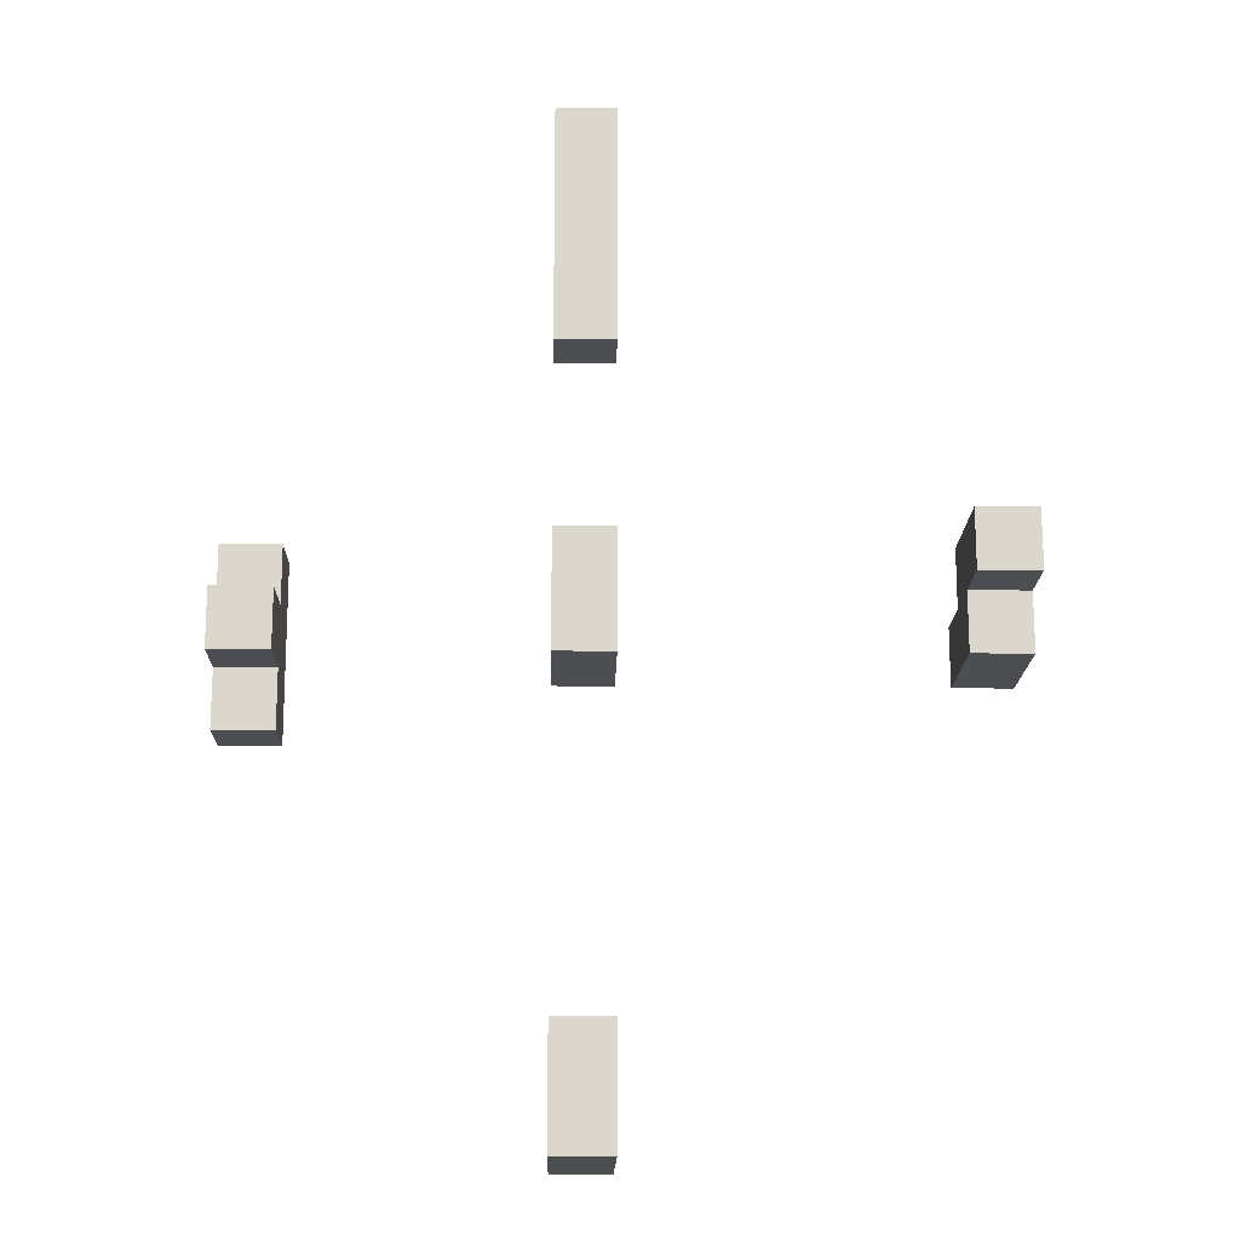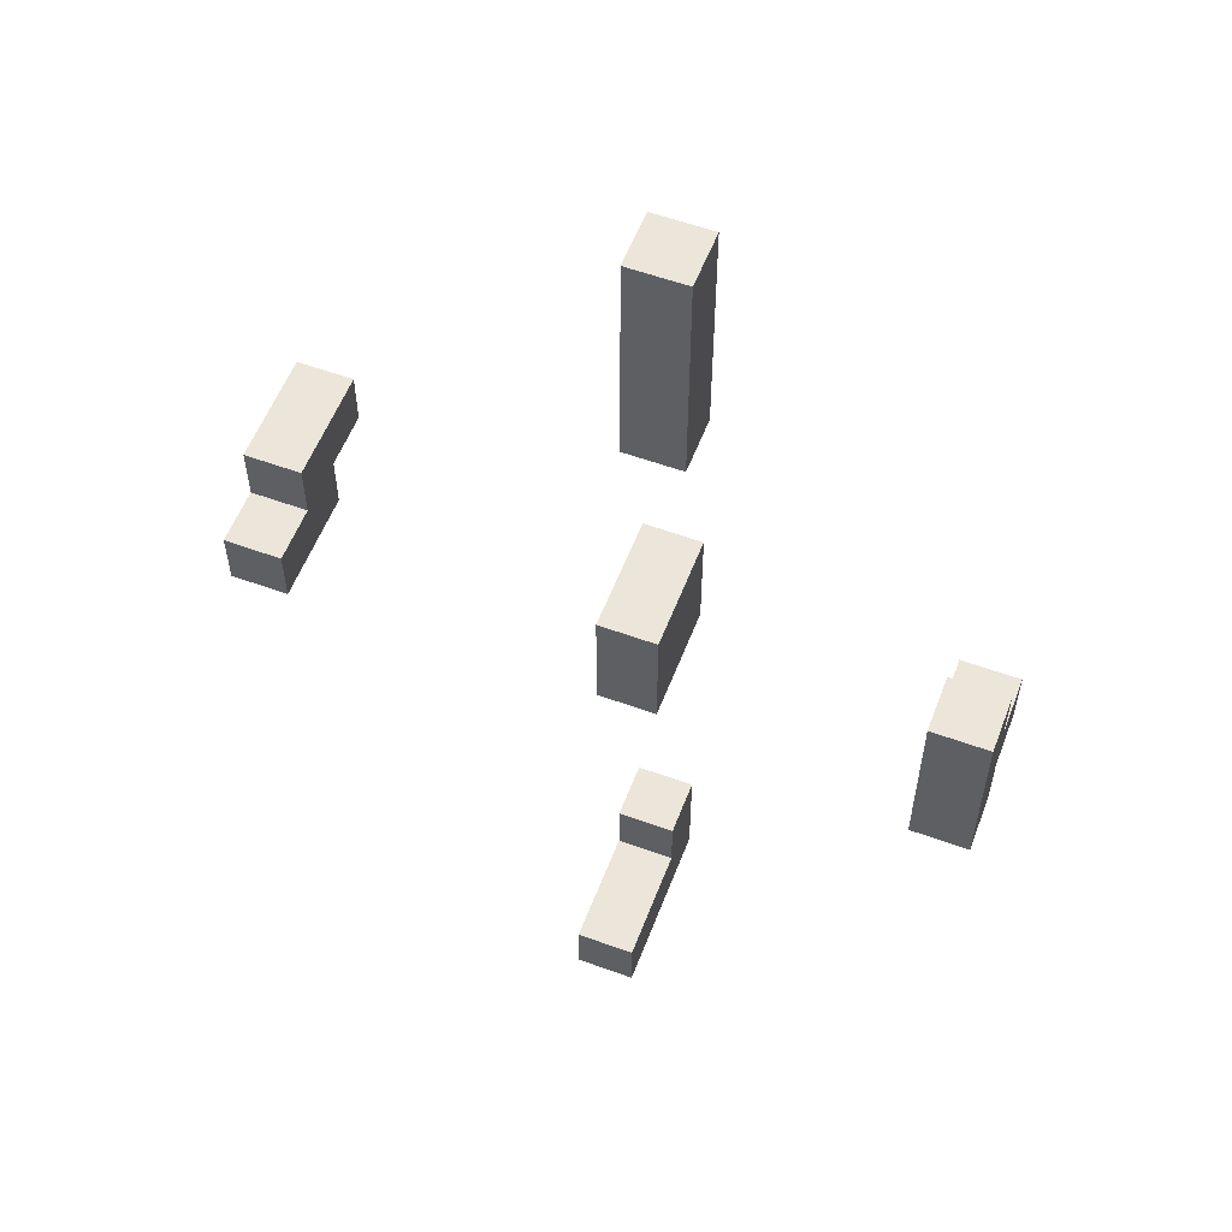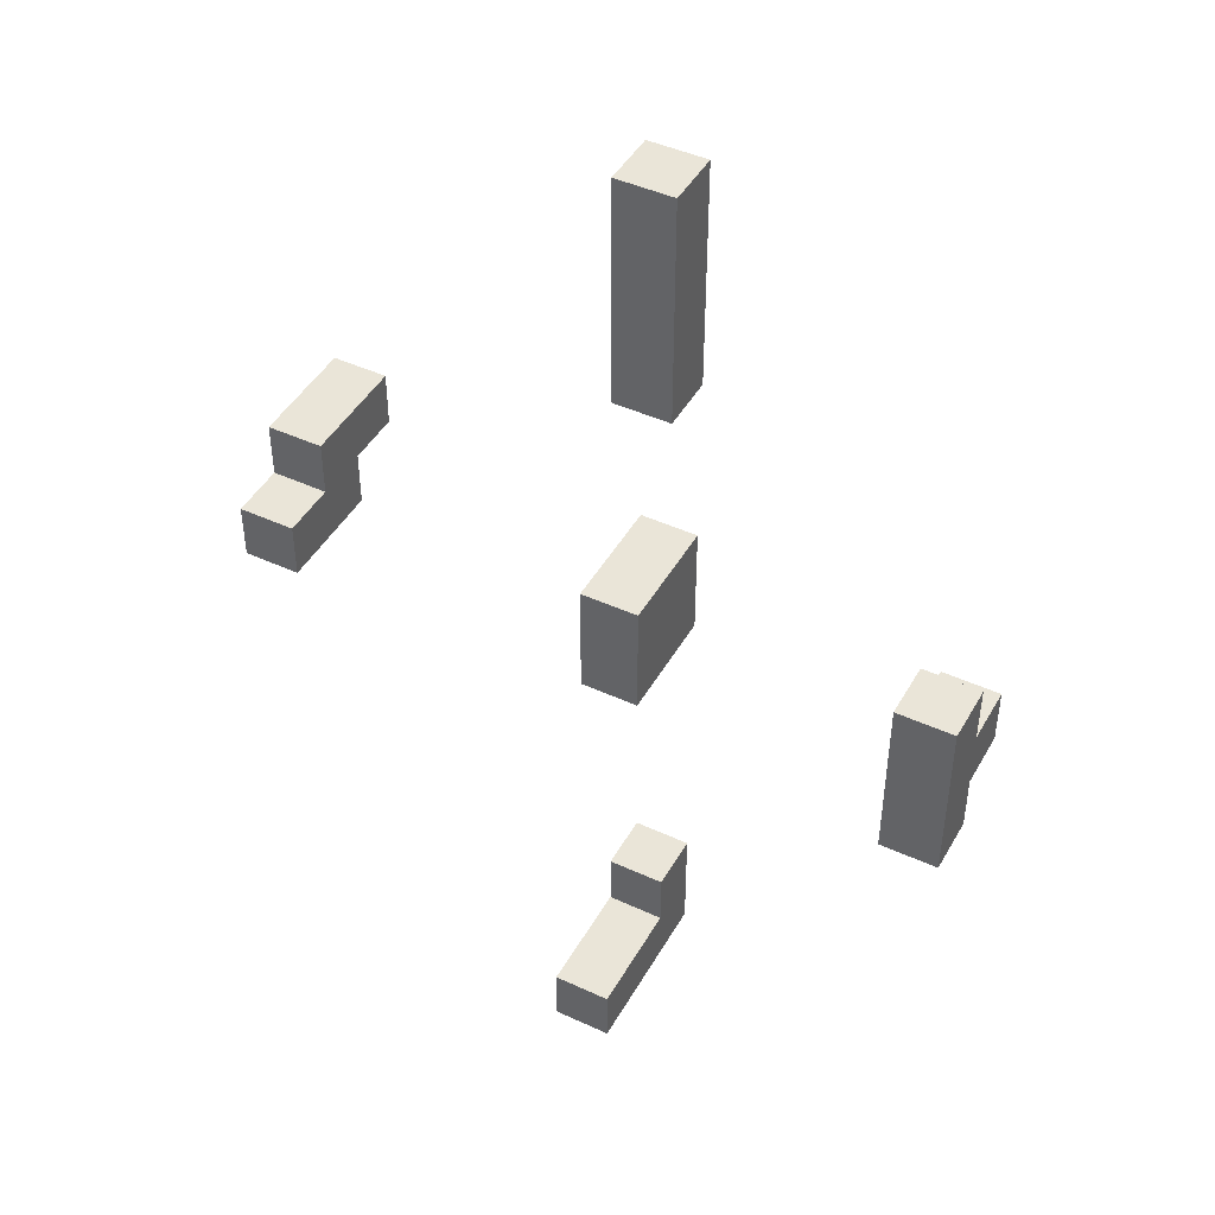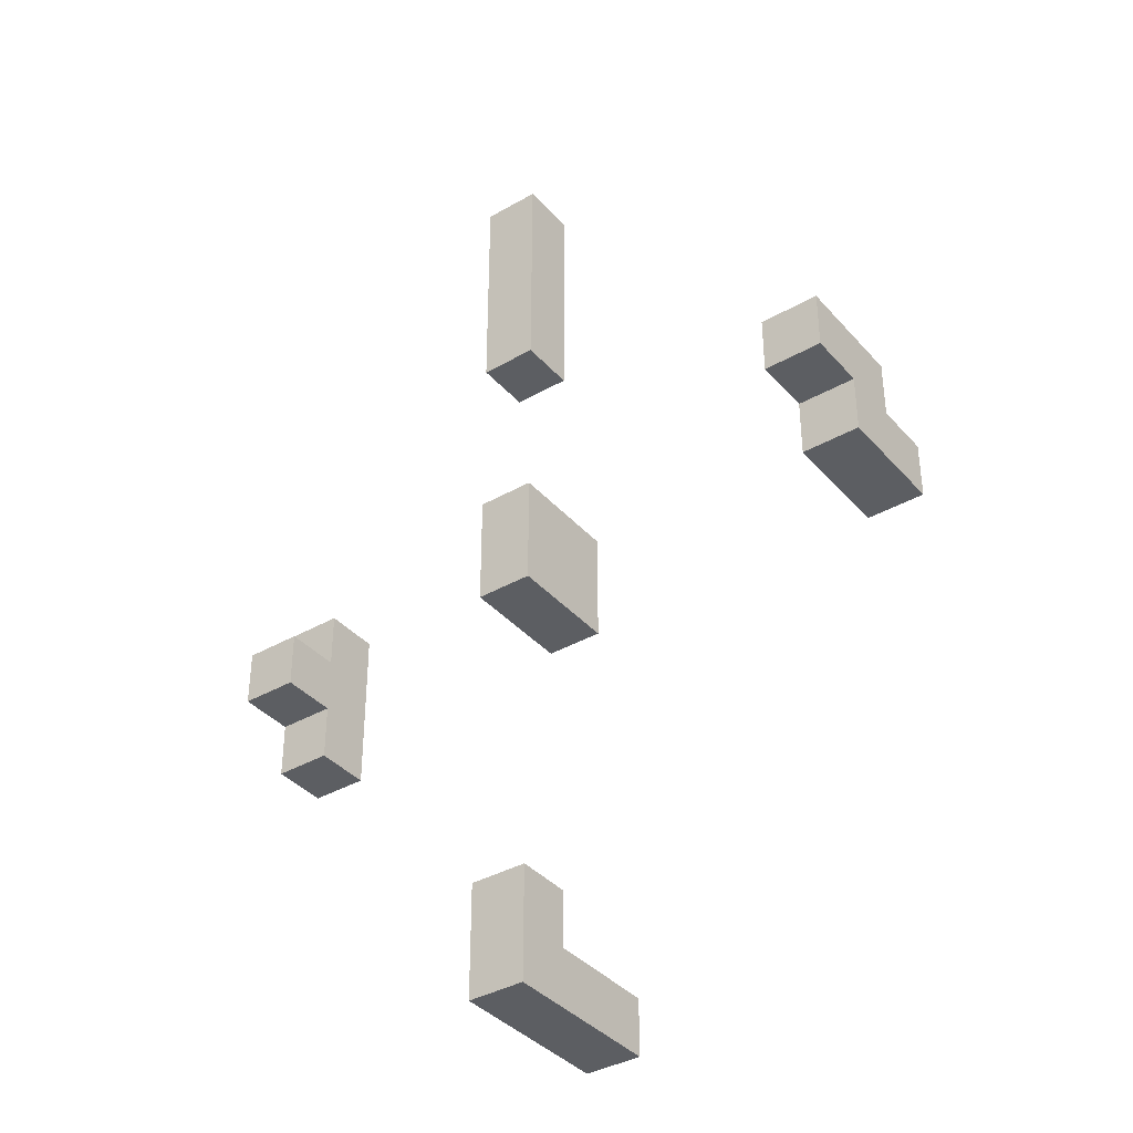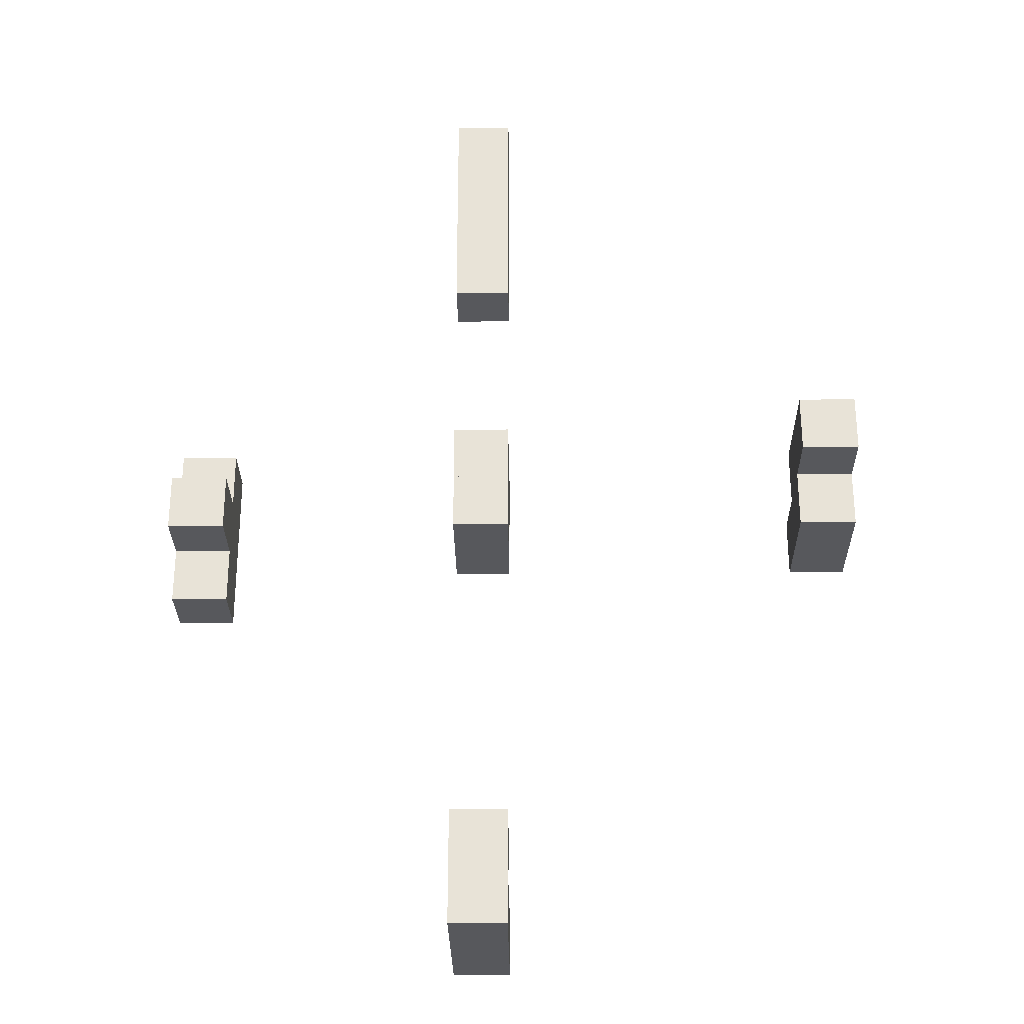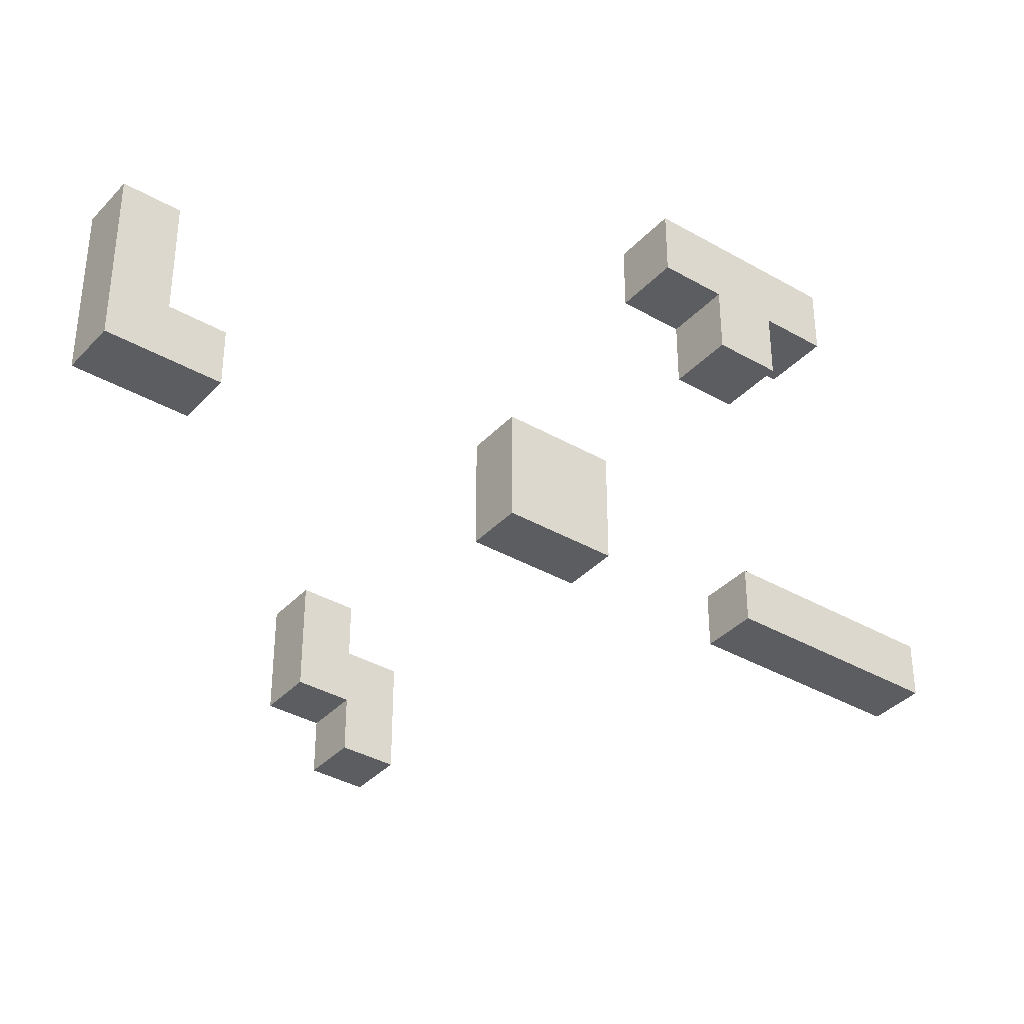
<metadata>
{"format":"obj","ext":"obj","renderer":"f3d","projection":"perspective","resolution":1024,"background":"white","views":[{"elev":-16.8,"azim":-1.2,"up":"+Z"},{"elev":56.6,"azim":-159.1,"up":"+Z"},{"elev":45.1,"azim":-151.9,"up":"+Z"},{"elev":-37.8,"azim":36.1,"up":"+Z"},{"elev":-28.5,"azim":0.7,"up":"+Z"},{"elev":-36.7,"azim":-126.8,"up":"+Y"}]}
</metadata>
<code>
o bar_Cube
v -1 -1 11.14
v -1 1 11.14
v -1 -1 9.143
v -1 1 9.143
v 1 -1 11.14
v 1 1 11.14
v 1 -1 9.143
v 1 1 9.143
v -1 -1 11.14
v -1 1 11.14
v 1 1 11.14
v 1 -1 11.14
v -1 -1 13.14
v -1 1 13.14
v 1 1 13.14
v 1 -1 13.14
v -1 -1 15.14
v -1 1 15.14
v 1 1 15.14
v 1 -1 15.14
v -1 -1 17.14
v -1 1 17.14
v 1 1 17.14
v 1 -1 17.14
f 1 2 4 3
f 3 4 8 7
f 7 8 6 5
f 5 6 11 12
f 3 7 5 1
f 8 4 2 6
f 9 12 16 13
f 2 1 9 10
f 1 5 12 9
f 6 2 10 11
f 14 13 17 18
f 10 9 13 14
f 11 10 14 15
f 12 11 15 16
f 19 18 22 23
f 15 14 18 19
f 16 15 19 20
f 13 16 20 17
f 24 23 22 21
f 20 19 23 24
f 17 20 24 21
f 18 17 21 22
o LShape_Cube.001
v -1 -1 -13.98
v -1 1 -13.98
v -1 -1 -15.98
v -1 1 -15.98
v 1 -1 -13.98
v 1 1 -13.98
v 1 -1 -15.98
v 1 1 -15.98
v -1 3 -13.98
v -1 3 -15.98
v 1 3 -15.98
v 1 3 -13.98
v -1 5 -13.98
v -1 5 -15.98
v 1 5 -15.98
v 1 5 -13.98
v -1 -1 -11.98
v -1 1 -11.98
v 1 1 -11.98
v 1 -1 -11.98
f 25 26 28 27
f 27 28 32 31
f 31 32 30 29
f 26 25 41 42
f 27 31 29 25
f 32 28 34 35
f 36 35 39 40
f 30 32 35 36
f 28 26 33 34
f 26 30 36 33
f 39 38 37 40
f 34 33 37 38
f 33 36 40 37
f 35 34 38 39
f 44 43 42 41
f 25 29 44 41
f 30 26 42 43
f 29 30 43 44
o stairs_Cube.002
v 11.64 -1 1
v 11.64 1 1
v 11.64 -1 -1
v 11.64 1 -1
v 13.64 -1 1
v 13.64 1 1
v 13.64 -1 -1
v 13.64 1 -1
v 11.64 3 1
v 11.64 3 -1
v 13.64 3 -1
v 13.64 3 1
v 11.64 -1 3
v 11.64 1 3
v 13.64 1 3
v 13.64 -1 3
v 11.64 -3 1
v 13.64 -3 1
v 11.64 -3 3
v 13.64 -3 3
f 45 46 48 47
f 47 48 52 51
f 51 52 50 49
f 49 50 59 60
f 47 51 49 45
f 52 48 54 55
f 55 54 53 56
f 50 52 55 56
f 48 46 53 54
f 46 50 56 53
f 60 59 58 57
f 46 45 57 58
f 49 60 64 62
f 50 46 58 59
f 61 62 64 63
f 45 49 62 61
f 57 45 61 63
f 60 57 63 64
o TShape_Cube.003
v -11.4 -1 1
v -11.4 1 1
v -11.4 -1 -1
v -11.4 1 -1
v -9.4 -1 1
v -9.4 1 1
v -9.4 -1 -1
v -9.4 1 -1
v -11.4 3 1
v -11.4 3 -1
v -9.4 3 -1
v -9.4 3 1
v -9.4 1 3
v -11.4 1 3
v -9.4 3 3
v -11.4 3 3
v -11.4 1 -3
v -9.4 1 -3
v -11.4 3 -3
v -9.4 3 -3
f 65 66 68 67
f 67 68 72 71
f 71 72 70 69
f 69 70 66 65
f 67 71 69 65
f 70 72 75 76
f 75 74 73 76
f 68 66 73 74
f 70 76 79 77
f 68 74 83 81
f 78 77 79 80
f 76 73 80 79
f 66 70 77 78
f 73 66 78 80
f 82 81 83 84
f 74 75 84 83
f 72 68 81 82
f 75 72 82 84
o square_Cube.004
v -1 -1 1
v -1 1 1
v -1 -1 -1
v -1 1 -1
v 1 -1 1
v 1 1 1
v 1 -1 -1
v 1 1 -1
v -1 3 1
v -1 3 -1
v 1 3 -1
v 1 3 1
v 1 1 3
v -1 1 3
v 1 3 3
v -1 3 3
v 1 -1 1
v -1 -1 1
v 1 -1 3
v -1 -1 3
f 85 86 88 87
f 87 88 92 91
f 91 92 90 89
f 89 90 86 85
f 87 91 89 85
f 92 88 94 95
f 95 94 93 96
f 90 92 95 96
f 88 86 93 94
f 93 86 98 100
f 98 97 99 100
f 96 93 100 99
f 90 97 103 101
f 90 96 99 97
f 102 101 103 104
f 98 86 102 104
f 86 90 101 102
f 97 98 104 103

</code>
